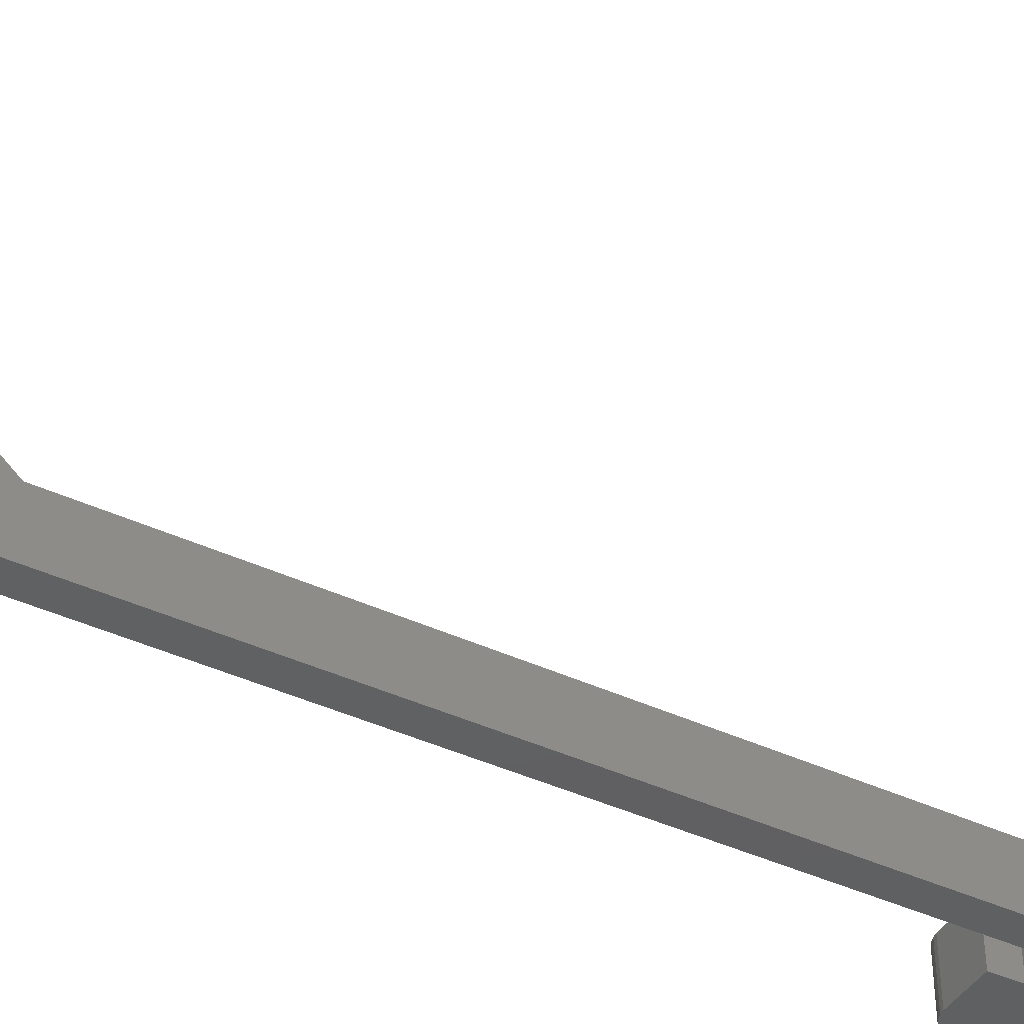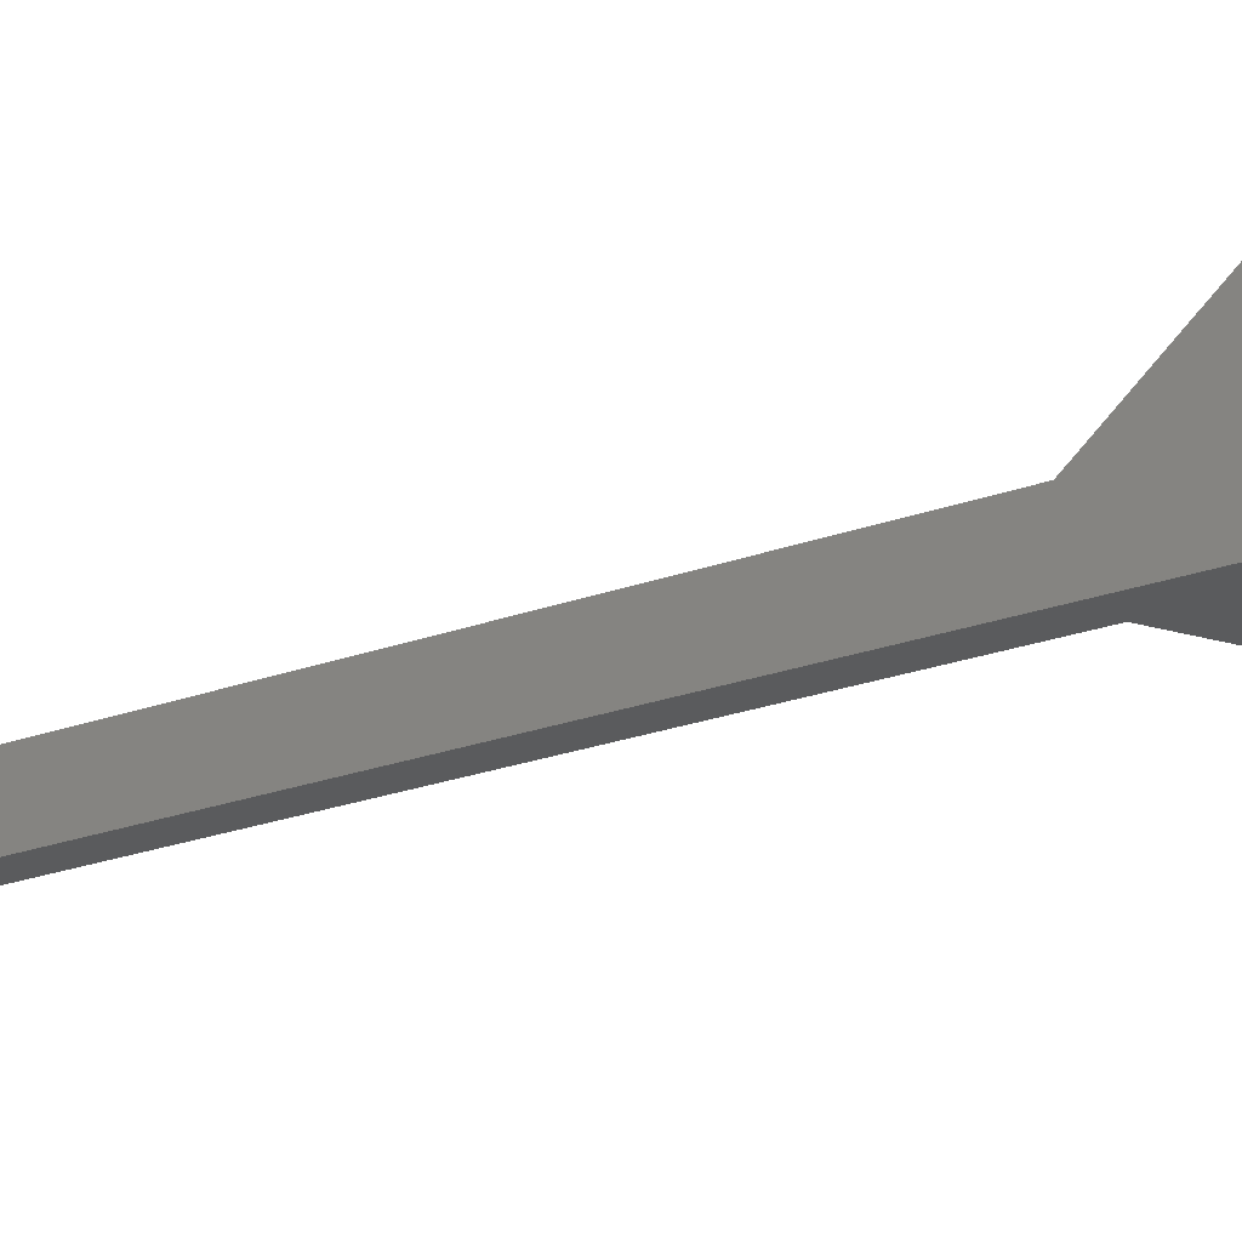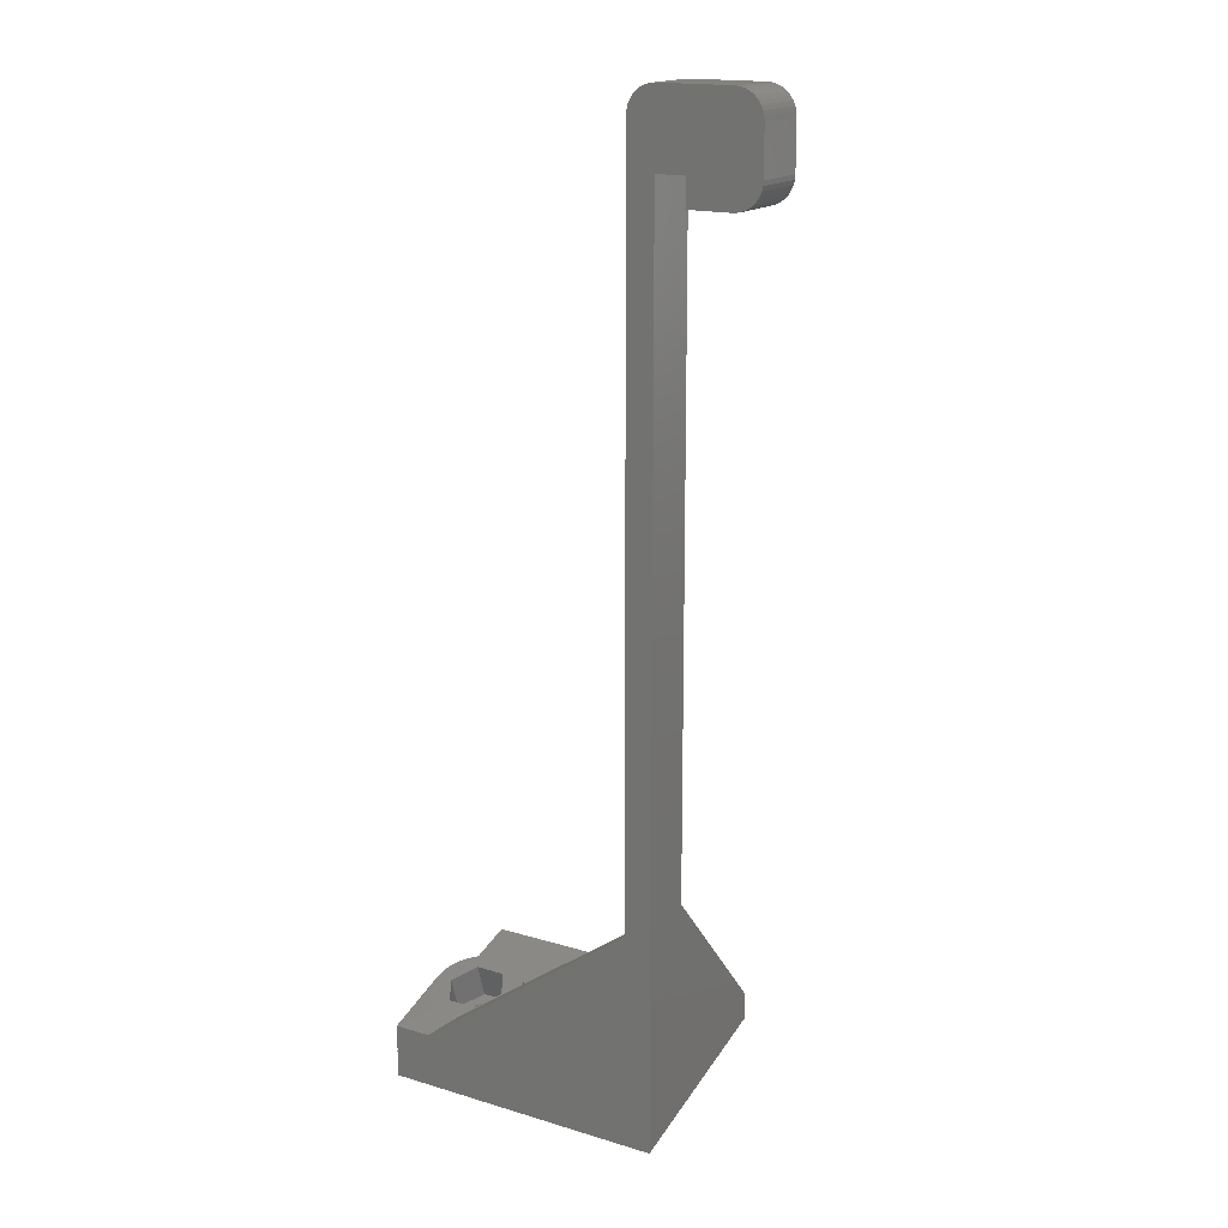
<metadata>
{"format":"stl","ext":"stl","renderer":"f3d","projection":"perspective","resolution":1024,"background":"white","views":[{"elev":-42.2,"azim":60.9,"up":"+Z"},{"elev":-25.6,"azim":-60.2,"up":"+Z"},{"elev":17.0,"azim":-148.9,"up":"+Y"}]}
</metadata>
<code>
# stl→obj: 358 verts, 728 faces
v -10.03 106.5 0
v -10.03 106.5 6.2
v -9.641 106.8 0
v -9.641 106.8 6.2
v -10.03 97.09 0
v -9.641 96.79 0
v -10.03 97.09 6.2
v -9.641 96.79 6.2
v -10.37 106.1 0
v -10.37 106.1 6.2
v -10.37 97.46 0
v -10.37 97.46 6.2
v -10.64 105.7 0
v -10.64 105.7 6.2
v -10.64 97.87 0
v -10.64 97.87 6.2
v -10.84 105.3 0
v -10.84 105.3 6.2
v -10.84 98.33 0
v -10.84 98.33 6.2
v -10.96 104.8 0
v -10.96 104.8 6.2
v -10.96 98.81 0
v -10.96 98.81 6.2
v -3.2 96.3 0
v -8 96.31 0
v -3.2 99.3 0
v -8 107.3 0
v 0 107.3 0
v -8.248 96.31 0
v -8.248 107.3 0
v -8.736 96.39 0
v -8.736 107.2 0
v -9.205 96.55 0
v -9.205 107 0
v 0.248 107.3 0
v 0.736 107.2 0
v 1.205 107 0
v 1.641 106.8 0
v 2.032 106.5 0
v 2.367 106.1 0
v 2.638 105.7 0
v 2.837 105.3 0
v 2.959 104.8 0
v 3 104.3 0
v -11 104.3 0
v -11 104.3 6.2
v -3.2 96.3 6.2
v -3.2 99.3 6.2
v -4.441e-16 99.3 6.2
v 3 104.3 6.2
v -8 107.3 6.2
v -8.248 107.3 6.2
v -8 96.31 6.2
v -8.736 107.2 6.2
v -8.248 96.31 6.2
v -9.205 107 6.2
v -8.736 96.39 6.2
v -9.205 96.55 6.2
v 0 107.3 6.2
v 0.248 107.3 6.2
v 0.736 107.2 6.2
v 1.205 107 6.2
v 1.641 106.8 6.2
v 2.032 106.5 6.2
v 2.367 106.1 6.2
v 2.638 105.7 6.2
v 2.837 105.3 6.2
v 2.959 104.8 6.2
v -11 99.3 0
v -11 99.3 6.2
v -3.197e-15 9.288 20.6
v 0 4.892 6.2
v 0 9.288 20.6
v 4.574e-15 25.49 6.2
v -4.441e-16 99.3 0
v -4.441e-16 96.3 0
v -4.441e-16 96.3 6.2
v 0 96.3 0
v 0 96.3 6.2
v 3 25.49 6.2
v -8 96.3 0
v -8 96.3 6.2
v 0 0 0
v 0 1.892 6.2
v 3 0 0
v 0 6.288 20.6
v 3 1.892 6.2
v 21.54 2.919 9.564
v 21.56 3.063 10.04
v 21.56 2.776 9.095
v 21.63 3.206 10.5
v 21.75 3.346 10.96
v 21.91 3.483 11.41
v 22.11 3.614 11.84
v 22.36 3.739 12.25
v 22.65 3.856 12.63
v 22.97 3.965 12.99
v 23.33 4.064 13.32
v 31.93 6.288 20.6
v 3.363 2.78 9.106
v 3.3 2.919 9.564
v 3.363 3.059 10.02
v 3.548 3.189 10.45
v 3.842 3.301 10.82
v 4.384 3.459 11.33
v 31.93 0 0
v 5.916 3.459 11.33
v 3 9.288 20.6
v 31.93 9.288 20.6
v 3 23.6 0
v 21.53 3.916 3
v 21.53 4.542 5.053
v 21.53 5.281 3
v 21.53 6.78 3
v 21.54 5.664 8.727
v 21.54 8.658 7.813
v 21.53 7.021 3
v 21.54 7.027 3
v 24.98 2.919 9.564
v 21.56 5.808 9.199
v 21.56 8.802 8.285
v 21.56 8.514 7.341
v 21.57 7.035 3
v 25.05 2.776 9.095
v 25.05 2.775 9.093
v 25.25 2.643 8.66
v 21.63 5.95 9.666
v 21.63 8.945 8.752
v 21.63 8.371 6.873
v 21.75 9.085 9.211
v 21.75 8.231 6.414
v 21.91 9.221 9.658
v 21.91 8.095 5.968
v 22.11 9.352 10.09
v 22.11 7.964 5.538
v 22.36 9.477 10.5
v 22.36 7.839 5.129
v 22.65 9.595 10.88
v 22.65 7.721 4.744
v 22.97 9.704 11.24
v 22.97 7.612 4.387
v 23.33 9.803 11.56
v 23.33 7.513 4.061
v 23.71 9.892 11.86
v 23.38 8.658 7.813
v 25.05 7.811 5.038
v 23.71 7.424 3.769
v 24.13 9.97 12.11
v 24.13 7.346 3.514
v 24.57 10.04 12.33
v 25.03 10.09 12.5
v 24.57 7.28 3.297
v 25.5 10.13 12.64
v 25.03 7.226 3.122
v 27.95 7.186 2.989
v 25.05 9.505 10.59
v 25.46 7.189 3
v 25.99 10.16 12.73
v 26.48 10.17 12.77
v 26.04 7.189 3
v 26.97 10.17 12.77
v 26.48 7.145 2.854
v 26.97 7.145 2.854
v 27.46 7.158 2.899
v 21.63 7.044 3
v 21.72 7.053 3
v 21.75 6.091 10.13
v 21.84 7.064 3
v 21.91 6.227 10.57
v 22.01 7.076 3
v 22.11 6.358 11
v 22.23 7.089 3
v 22.36 6.483 11.41
v 22.51 7.103 3
v 22.65 6.6 11.8
v 22.86 7.118 3
v 22.97 6.709 12.15
v 23.27 7.133 3
v 23.33 6.809 12.48
v 23.75 7.149 3
v 23.71 4.154 13.61
v 23.71 6.898 12.77
v 23.38 4.832 8.98
v 25.05 5.679 11.76
v 24.98 4.832 8.98
v 25.05 4.688 8.509
v 25.05 3.985 6.206
v 25.05 4.976 9.452
v 24.13 4.232 13.86
v 24.13 6.976 13.03
v 24.29 7.164 3
v 24.57 4.298 14.08
v 24.57 7.042 13.24
v 24.89 7.178 3
v 25.03 7.096 13.42
v 25.03 4.351 14.26
v 25.05 3.063 10.04
v 25.5 4.392 14.39
v 25.5 7.136 13.55
v 25.25 3.196 10.47
v 26.97 4.433 14.52
v 25.99 4.419 14.48
v 26.48 4.433 14.52
v 25.25 4.556 8.076
v 25.25 5.108 9.885
v 25.58 4.446 7.715
v 26 4.368 7.458
v 28.4 3.985 6.206
v 28.4 5.679 11.76
v 25.49 5.193 10.16
v 26 5.343 10.65
v 27.45 5.343 10.65
v 28.4 7.811 5.038
v 28.42 7.226 3.122
v 27.46 10.16 12.73
v 27.95 10.13 12.64
v 28.42 10.09 12.5
v 28.4 9.505 10.59
v 28.88 10.04 12.33
v 29.32 9.97 12.11
v 29.74 9.892 11.86
v 30.12 9.803 11.56
v 25.58 2.533 8.299
v 25.5 3.278 10.74
v 25.49 3.281 10.75
v 28.42 4.351 14.26
v 27.46 4.419 14.48
v 27.95 4.392 14.39
v 25.5 5.191 10.15
v 26 3.43 11.24
v 28.88 4.298 14.08
v 25.99 7.163 13.64
v 26 2.455 8.042
v 26.48 7.177 13.69
v 26.48 2.414 7.908
v 26.48 4.327 7.324
v 27.45 3.43 11.24
v 31.54 3.483 11.41
v 29.32 4.232 13.86
v 29.74 4.154 13.61
v 30.12 4.064 13.32
v 30.48 3.965 12.99
v 30.8 3.856 12.63
v 31.09 3.739 12.25
v 31.34 3.614 11.84
v 26.09 7.155 2.89
v 26.2 7.08 2.692
v 27.71 6 0
v 26.97 2.414 7.908
v 26.97 4.327 7.324
v 26.97 7.177 13.69
v 27.46 7.163 13.64
v 31.91 6 0
v 27.45 2.455 8.042
v 27.45 4.368 7.458
v 27.96 3.281 10.75
v 31.91 2.919 9.564
v 31.7 3.346 10.96
v 31.82 3.206 10.5
v 31.89 3.063 10.04
v 27.96 5.193 10.16
v 27.87 2.533 8.299
v 27.87 4.446 7.715
v 27.95 7.136 13.55
v 31.91 3.014 0
v 28.2 2.643 8.66
v 28.2 4.556 8.076
v 30.07 4.832 8.98
v 28.42 7.096 13.42
v 27.95 3.278 10.74
v 27.95 5.191 10.15
v 28.2 3.196 10.47
v 28.2 5.108 9.885
v 28.4 2.775 9.093
v 28.4 3.063 10.04
v 28.4 4.688 8.509
v 28.4 4.976 9.452
v 28.88 7.28 3.297
v 29.32 7.346 3.514
v 29.74 7.424 3.769
v 30.07 8.658 7.813
v 30.48 7.612 4.387
v 30.12 7.513 4.061
v 30.48 9.704 11.24
v 30.8 9.595 10.88
v 31.09 9.477 10.5
v 31.34 9.352 10.09
v 31.54 9.221 9.658
v 31.7 9.085 9.211
v 31.82 8.945 8.752
v 31.89 8.802 8.285
v 28.4 2.776 9.095
v 28.48 2.919 9.564
v 28.48 4.832 8.98
v 31.89 2.776 9.095
v 28.88 7.042 13.24
v 29.32 6.976 13.03
v 29.74 6.898 12.77
v 30.12 6.809 12.48
v 3.548 2.649 8.68
v 3.842 2.538 8.313
v 6.075 2.452 8.032
v 4.225 2.452 8.032
v 4.671 2.398 7.855
v 5.15 2.379 7.795
v 5.629 2.398 7.855
v 3 23.6 3
v 3 3.916 3
v 3 4.892 6.2
v 3.3 5.664 8.727
v 3.363 5.524 8.269
v 3.548 5.394 7.842
v 3.842 5.282 7.476
v 4.225 5.196 7.194
v 4.671 5.142 7.018
v 6.752 5.934 9.611
v 3.363 5.804 9.185
v 3.548 5.934 9.611
v 3.842 6.046 9.978
v 4.384 6.204 10.5
v 5.916 6.204 10.5
v 6.458 6.046 9.978
v 30.8 7.721 4.744
v 31.09 7.839 5.129
v 31.34 7.964 5.538
v 31.54 8.095 5.968
v 31.7 8.231 6.414
v 31.82 8.371 6.873
v 31.89 8.514 7.341
v 31.91 8.658 7.813
v 30.48 6.709 12.15
v 30.8 6.6 11.8
v 31.09 6.483 11.41
v 31.34 6.358 11
v 31.54 6.227 10.57
v 31.7 6.091 10.13
v 31.82 5.95 9.666
v 31.89 5.808 9.199
v 31.91 5.664 8.727
v 31.91 3.014 0.01964
v 31.91 3.014 0.04654
v 31.93 3 0
v 5.15 5.124 6.957
v 5.629 5.142 7.018
v 6.075 5.196 7.194
v 6.458 3.301 10.82
v 6.458 2.538 8.313
v 6.458 5.282 7.476
v 6.752 2.649 8.68
v 6.752 3.189 10.45
v 6.752 5.394 7.842
v 6.937 2.78 9.106
v 6.937 3.059 10.02
v 6.937 5.524 8.269
v 6.937 5.804 9.185
v 7 2.919 9.564
v 7 5.664 8.727
f 1 2 3
f 2 4 3
f 5 6 7
f 7 6 8
f 9 10 1
f 10 2 1
f 11 5 12
f 12 5 7
f 13 14 9
f 14 10 9
f 15 11 16
f 16 11 12
f 17 18 13
f 18 14 13
f 19 15 20
f 20 15 16
f 21 22 17
f 22 18 17
f 23 1 3
f 23 5 11
f 23 9 1
f 23 11 15
f 23 13 9
f 23 15 19
f 23 17 13
f 23 19 24
f 23 21 17
f 23 25 26
f 23 27 25
f 23 28 29
f 23 26 30
f 23 31 28
f 23 30 32
f 23 33 31
f 23 32 34
f 23 35 33
f 23 34 6
f 23 3 35
f 23 6 5
f 23 29 36
f 23 29 29
f 23 36 37
f 23 37 38
f 23 38 39
f 23 39 40
f 23 40 41
f 23 41 42
f 23 42 43
f 23 43 44
f 23 44 45
f 23 45 27
f 24 19 20
f 46 21 23
f 46 47 21
f 47 2 10
f 47 7 8
f 47 10 14
f 47 12 7
f 47 14 18
f 47 16 12
f 47 18 22
f 47 20 16
f 47 22 21
f 47 24 20
f 47 48 49
f 47 49 50
f 47 50 51
f 47 52 53
f 47 54 48
f 47 53 55
f 47 56 54
f 47 55 57
f 47 58 56
f 47 57 4
f 47 59 58
f 47 4 2
f 47 8 59
f 47 60 60
f 47 60 52
f 47 61 60
f 47 62 61
f 47 63 62
f 47 64 63
f 47 65 64
f 47 66 65
f 47 67 66
f 47 68 67
f 47 69 68
f 47 51 69
f 70 23 71
f 70 46 23
f 70 71 46
f 71 23 24
f 71 24 47
f 71 47 46
f 72 73 74
f 72 74 75
f 72 75 73
f 25 27 48
f 48 27 49
f 27 76 49
f 27 45 76
f 49 76 50
f 77 78 76
f 77 76 79
f 77 79 78
f 78 50 76
f 78 79 80
f 78 80 50
f 76 45 79
f 50 80 81
f 50 81 51
f 28 52 28
f 28 28 29
f 52 52 28
f 52 60 52
f 28 52 29
f 52 60 29
f 82 25 83
f 82 83 26
f 82 26 25
f 83 25 48
f 83 48 54
f 83 54 26
f 31 53 28
f 53 52 28
f 30 26 56
f 56 26 54
f 33 55 31
f 55 53 31
f 32 30 58
f 58 30 56
f 35 57 33
f 57 55 33
f 34 32 59
f 59 32 58
f 3 4 35
f 4 57 35
f 6 34 8
f 8 34 59
f 84 85 79
f 84 79 86
f 84 86 85
f 85 73 79
f 85 87 73
f 85 86 88
f 85 88 87
f 29 60 36
f 29 29 60
f 60 29 60
f 60 61 36
f 73 87 74
f 73 80 79
f 73 75 80
f 87 89 90
f 87 91 89
f 87 90 92
f 87 92 93
f 87 93 94
f 87 94 95
f 87 95 96
f 87 96 97
f 87 97 98
f 87 98 99
f 87 99 100
f 87 88 101
f 87 102 103
f 87 101 102
f 87 103 104
f 87 104 105
f 87 105 106
f 87 107 91
f 87 100 74
f 87 106 108
f 87 108 107
f 74 109 75
f 74 100 110
f 74 110 109
f 79 45 111
f 79 111 86
f 80 75 81
f 36 61 37
f 61 62 37
f 37 62 38
f 62 63 38
f 38 63 39
f 63 64 39
f 39 64 40
f 64 65 40
f 40 65 41
f 65 66 41
f 41 66 42
f 66 67 42
f 42 67 43
f 67 68 43
f 43 68 44
f 68 69 44
f 44 69 45
f 69 51 45
f 112 113 114
f 114 113 115
f 115 113 116
f 115 116 117
f 115 117 118
f 118 117 119
f 89 91 120
f 89 120 90
f 116 121 117
f 117 121 122
f 117 123 119
f 117 122 123
f 119 123 124
f 91 125 120
f 91 126 125
f 91 127 126
f 91 107 127
f 90 120 92
f 121 128 122
f 123 122 129
f 123 130 124
f 123 129 131
f 123 132 130
f 123 131 133
f 123 134 132
f 123 133 135
f 123 136 134
f 123 135 137
f 123 138 136
f 123 137 139
f 123 140 138
f 123 139 141
f 123 142 140
f 123 141 143
f 123 144 142
f 123 143 145
f 123 146 147
f 123 148 144
f 123 145 149
f 123 150 148
f 123 149 151
f 123 151 152
f 123 153 150
f 123 152 154
f 123 155 153
f 123 147 156
f 123 157 146
f 123 158 155
f 123 154 159
f 123 159 160
f 123 161 158
f 123 160 162
f 123 163 161
f 123 162 157
f 123 164 163
f 123 165 164
f 123 156 165
f 122 128 129
f 124 130 166
f 166 130 132
f 166 132 167
f 92 120 93
f 128 168 129
f 129 168 131
f 167 132 134
f 167 134 169
f 93 120 94
f 168 170 131
f 131 170 133
f 169 134 136
f 169 136 171
f 94 120 95
f 170 172 133
f 133 172 135
f 171 136 138
f 171 138 173
f 95 120 96
f 172 174 135
f 135 174 137
f 173 138 140
f 173 140 175
f 96 120 97
f 174 176 137
f 137 176 139
f 175 140 142
f 175 142 177
f 97 120 98
f 176 178 139
f 139 178 141
f 177 142 144
f 177 144 179
f 98 120 99
f 178 180 141
f 141 180 143
f 179 144 148
f 179 148 181
f 99 182 100
f 99 120 182
f 180 183 143
f 143 183 145
f 184 146 185
f 184 186 187
f 184 187 188
f 184 189 186
f 184 188 146
f 184 185 189
f 146 188 147
f 146 157 185
f 182 190 100
f 182 120 190
f 183 191 145
f 148 150 181
f 145 191 149
f 181 150 192
f 190 193 100
f 190 120 193
f 191 194 149
f 150 153 192
f 149 194 151
f 192 153 195
f 151 196 152
f 193 120 197
f 193 197 100
f 194 196 151
f 153 155 195
f 195 155 158
f 120 186 198
f 120 125 187
f 120 198 199
f 120 187 186
f 120 199 197
f 186 189 198
f 152 200 154
f 197 199 100
f 196 200 152
f 125 126 187
f 126 127 187
f 198 189 201
f 198 201 202
f 198 203 199
f 198 204 203
f 198 202 204
f 187 127 205
f 187 205 188
f 189 185 206
f 189 206 201
f 188 205 207
f 188 207 208
f 188 208 209
f 188 209 147
f 185 157 210
f 185 211 206
f 185 212 211
f 185 213 212
f 185 210 213
f 147 209 214
f 147 214 215
f 147 215 156
f 157 162 216
f 157 216 217
f 157 217 218
f 157 219 210
f 157 218 220
f 157 220 221
f 157 221 222
f 157 222 223
f 157 223 219
f 127 224 205
f 127 107 224
f 201 206 225
f 201 226 227
f 201 225 226
f 201 228 202
f 201 229 228
f 201 227 229
f 205 224 207
f 206 211 230
f 206 230 225
f 226 211 231
f 226 225 211
f 226 231 232
f 226 232 227
f 211 225 230
f 211 212 231
f 154 233 159
f 199 203 100
f 200 233 154
f 224 234 207
f 224 107 234
f 207 234 208
f 159 235 160
f 203 204 100
f 233 235 159
f 234 236 208
f 234 107 236
f 208 236 237
f 208 237 209
f 231 212 238
f 231 238 239
f 231 240 232
f 231 241 240
f 231 242 241
f 231 243 242
f 231 244 243
f 231 245 244
f 231 246 245
f 231 239 246
f 212 213 238
f 161 163 247
f 247 163 248
f 248 163 249
f 236 250 237
f 236 107 250
f 237 250 251
f 237 251 209
f 160 252 162
f 204 202 100
f 163 164 249
f 235 252 160
f 162 253 216
f 202 228 100
f 164 165 254
f 164 254 249
f 252 253 162
f 250 255 251
f 250 107 255
f 251 255 256
f 251 256 209
f 238 213 257
f 238 257 258
f 238 259 239
f 238 260 259
f 238 261 260
f 238 258 261
f 213 262 257
f 213 210 262
f 255 263 256
f 255 107 263
f 256 263 264
f 256 264 209
f 216 265 217
f 228 229 100
f 165 156 254
f 253 265 216
f 249 266 107
f 249 254 266
f 263 267 264
f 263 107 267
f 264 267 268
f 264 268 269
f 264 269 209
f 217 270 218
f 229 227 100
f 265 270 217
f 156 215 254
f 271 272 273
f 271 257 272
f 271 273 257
f 272 257 262
f 272 262 269
f 272 274 273
f 272 269 274
f 257 273 258
f 262 210 269
f 267 275 268
f 267 107 275
f 273 274 276
f 273 276 258
f 268 275 277
f 268 277 269
f 274 278 276
f 274 269 278
f 209 269 214
f 210 219 269
f 214 279 215
f 214 280 279
f 214 281 280
f 214 269 282
f 214 282 283
f 214 284 281
f 214 283 284
f 219 282 269
f 219 223 285
f 219 285 286
f 219 286 287
f 219 287 288
f 219 288 289
f 219 289 290
f 219 290 291
f 219 291 292
f 219 292 282
f 275 293 277
f 275 107 293
f 276 278 294
f 276 294 258
f 277 293 295
f 277 295 269
f 278 295 294
f 278 269 295
f 293 294 295
f 293 296 294
f 293 107 296
f 218 297 220
f 227 232 100
f 270 297 218
f 270 110 297
f 215 279 254
f 294 296 258
f 220 298 221
f 232 240 100
f 297 298 220
f 297 110 298
f 279 280 254
f 240 241 100
f 298 299 221
f 298 110 299
f 280 281 254
f 221 299 222
f 241 242 100
f 299 300 222
f 299 110 300
f 281 284 254
f 222 300 223
f 86 111 107
f 86 107 88
f 88 301 101
f 88 302 301
f 88 107 303
f 88 304 302
f 88 305 304
f 88 306 305
f 88 307 306
f 88 303 307
f 111 249 107
f 111 45 308
f 111 308 249
f 308 112 114
f 308 114 115
f 308 115 118
f 308 118 119
f 308 119 124
f 308 124 166
f 308 166 167
f 308 167 169
f 308 169 171
f 308 171 173
f 308 173 175
f 308 175 177
f 308 177 179
f 308 179 181
f 308 181 192
f 308 192 195
f 308 195 158
f 308 158 161
f 308 161 247
f 308 247 248
f 308 248 249
f 81 45 51
f 309 112 308
f 309 308 310
f 309 310 112
f 310 45 81
f 310 308 45
f 310 81 109
f 310 109 311
f 310 311 312
f 310 312 313
f 310 313 314
f 310 314 315
f 310 315 316
f 310 316 112
f 109 112 317
f 109 113 112
f 109 116 113
f 109 121 116
f 109 128 121
f 109 168 128
f 109 170 168
f 109 172 170
f 109 174 172
f 109 176 174
f 109 178 176
f 109 180 178
f 109 183 180
f 109 191 183
f 109 194 191
f 109 196 194
f 109 200 196
f 109 233 200
f 109 235 233
f 109 252 235
f 109 253 252
f 109 265 253
f 109 270 265
f 109 318 311
f 109 319 318
f 109 320 319
f 109 110 270
f 109 321 320
f 109 322 321
f 109 323 322
f 109 317 323
f 102 311 103
f 102 101 311
f 311 101 312
f 311 318 103
f 101 301 312
f 103 318 104
f 312 301 313
f 318 319 104
f 301 302 313
f 104 319 105
f 313 302 314
f 319 320 105
f 302 304 314
f 105 320 106
f 314 304 315
f 320 321 106
f 282 324 283
f 282 325 324
f 282 326 325
f 282 327 326
f 282 328 327
f 282 329 328
f 282 330 329
f 282 292 331
f 282 331 330
f 242 243 100
f 300 332 223
f 300 110 332
f 284 283 254
f 223 332 285
f 243 244 100
f 332 333 285
f 332 110 333
f 283 324 254
f 285 333 286
f 244 245 100
f 333 334 286
f 333 110 334
f 324 325 254
f 286 334 287
f 245 246 100
f 334 335 287
f 334 110 335
f 325 326 254
f 287 335 288
f 246 239 100
f 335 336 288
f 335 110 336
f 326 327 254
f 288 336 289
f 239 259 100
f 336 337 289
f 336 110 337
f 327 328 254
f 289 337 290
f 259 260 100
f 337 338 290
f 337 110 338
f 328 329 254
f 290 338 291
f 260 261 100
f 338 339 291
f 338 110 339
f 329 330 254
f 291 339 292
f 261 258 100
f 339 340 292
f 339 110 340
f 330 331 254
f 292 340 331
f 296 107 258
f 341 266 254
f 341 254 331
f 341 342 343
f 341 331 342
f 341 343 266
f 266 343 107
f 342 340 343
f 342 331 340
f 258 107 100
f 340 110 343
f 107 343 100
f 343 110 100
f 304 305 315
f 315 305 316
f 106 321 108
f 321 322 108
f 75 109 81
f 305 306 316
f 316 306 344
f 316 344 112
f 306 307 344
f 344 307 345
f 344 345 112
f 307 303 345
f 345 303 346
f 345 346 112
f 108 322 347
f 108 347 107
f 322 323 347
f 303 107 348
f 303 348 346
f 346 348 349
f 346 349 112
f 348 107 350
f 348 350 349
f 347 323 351
f 347 351 107
f 349 350 352
f 349 352 112
f 323 317 351
f 350 107 353
f 350 353 352
f 351 317 354
f 351 354 107
f 352 353 355
f 352 355 112
f 317 112 356
f 317 356 354
f 353 107 357
f 353 357 355
f 354 356 357
f 354 357 107
f 355 357 358
f 355 358 112
f 356 112 358
f 356 358 357

</code>
